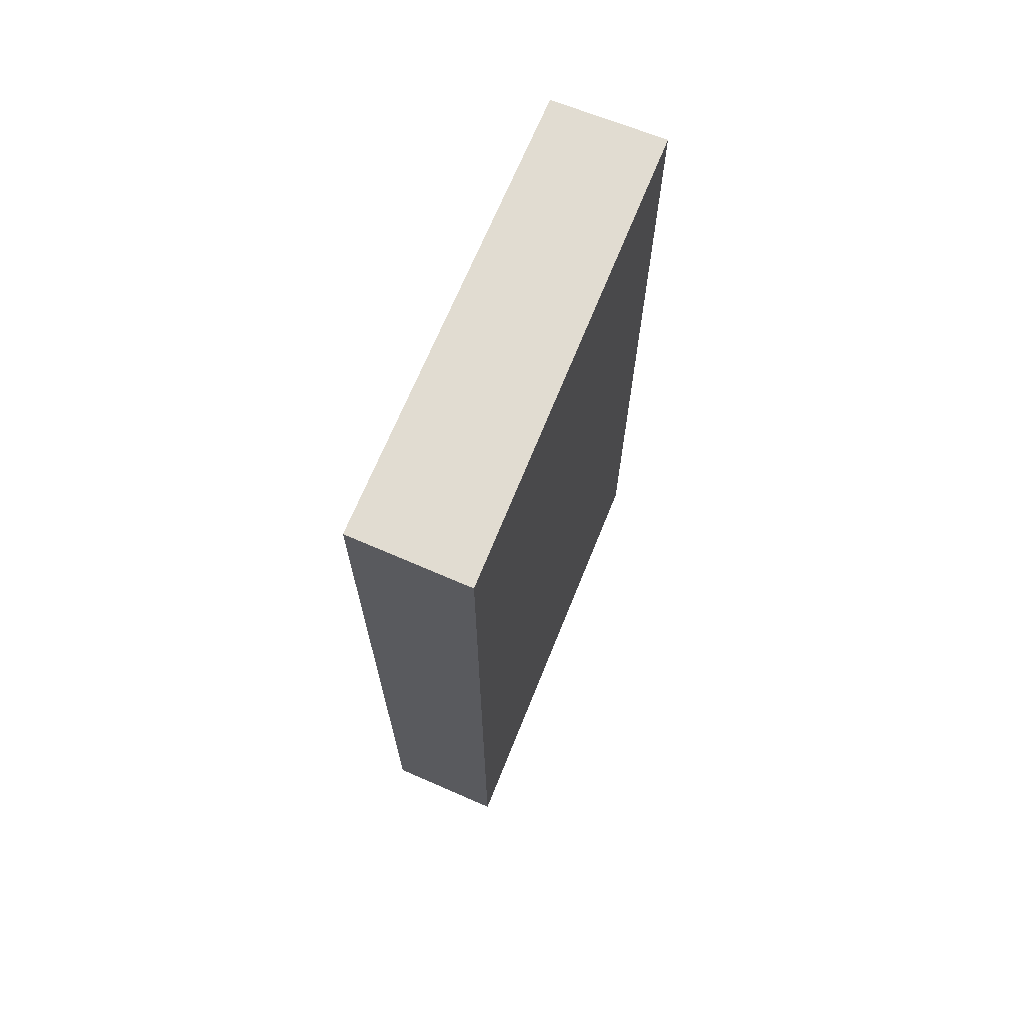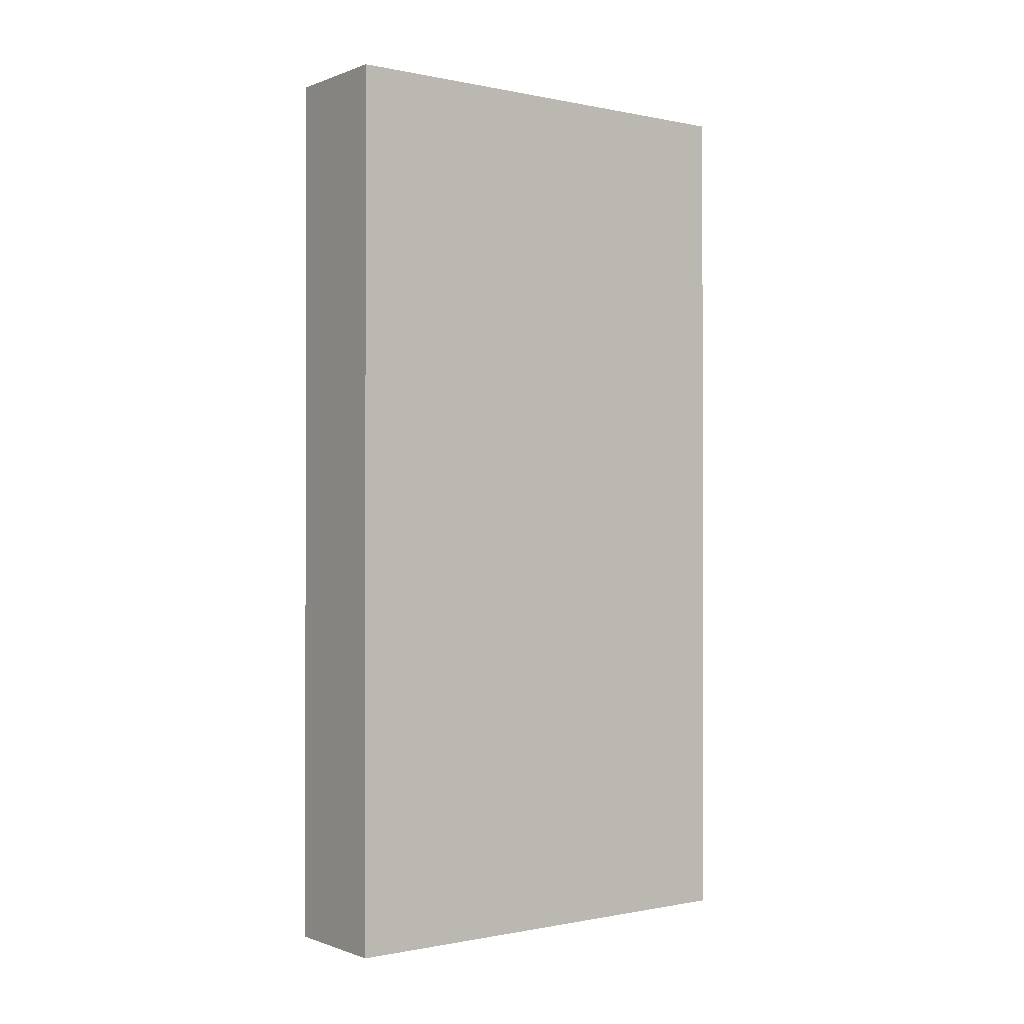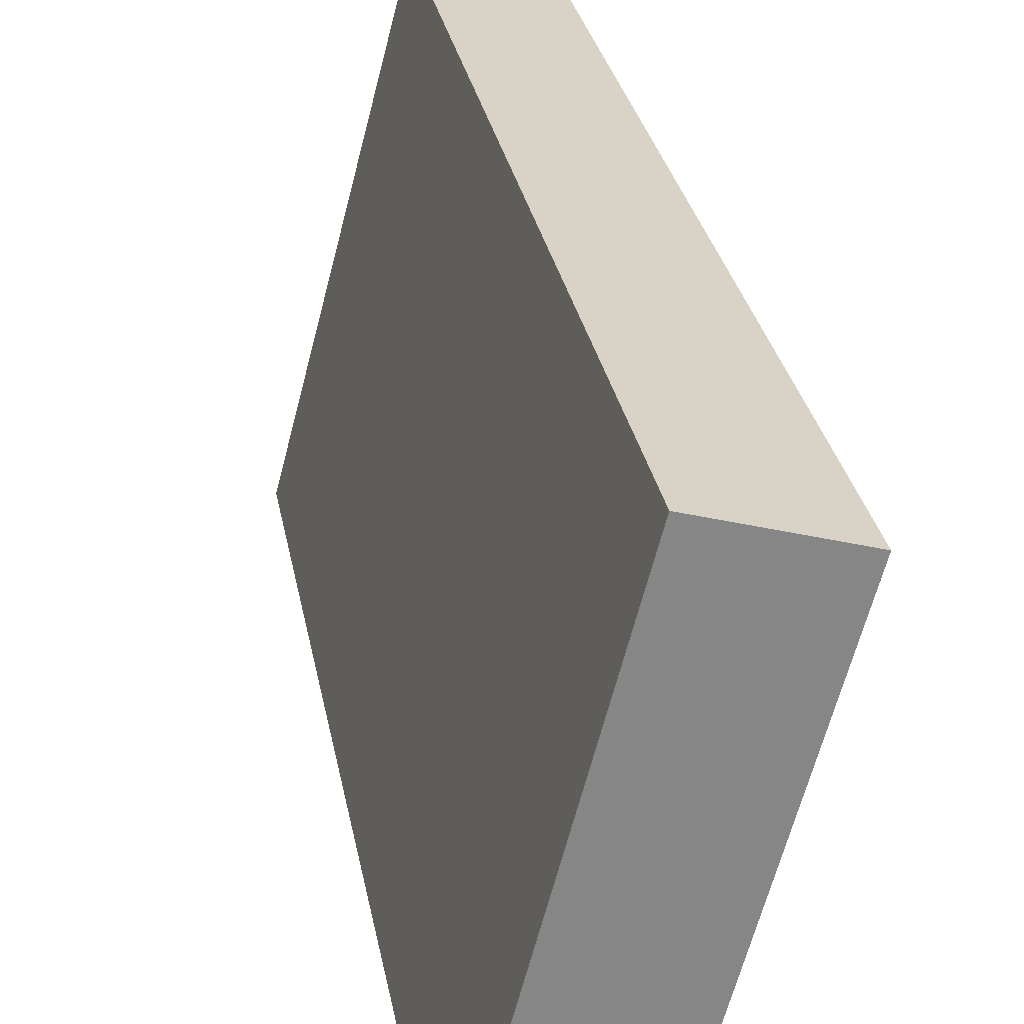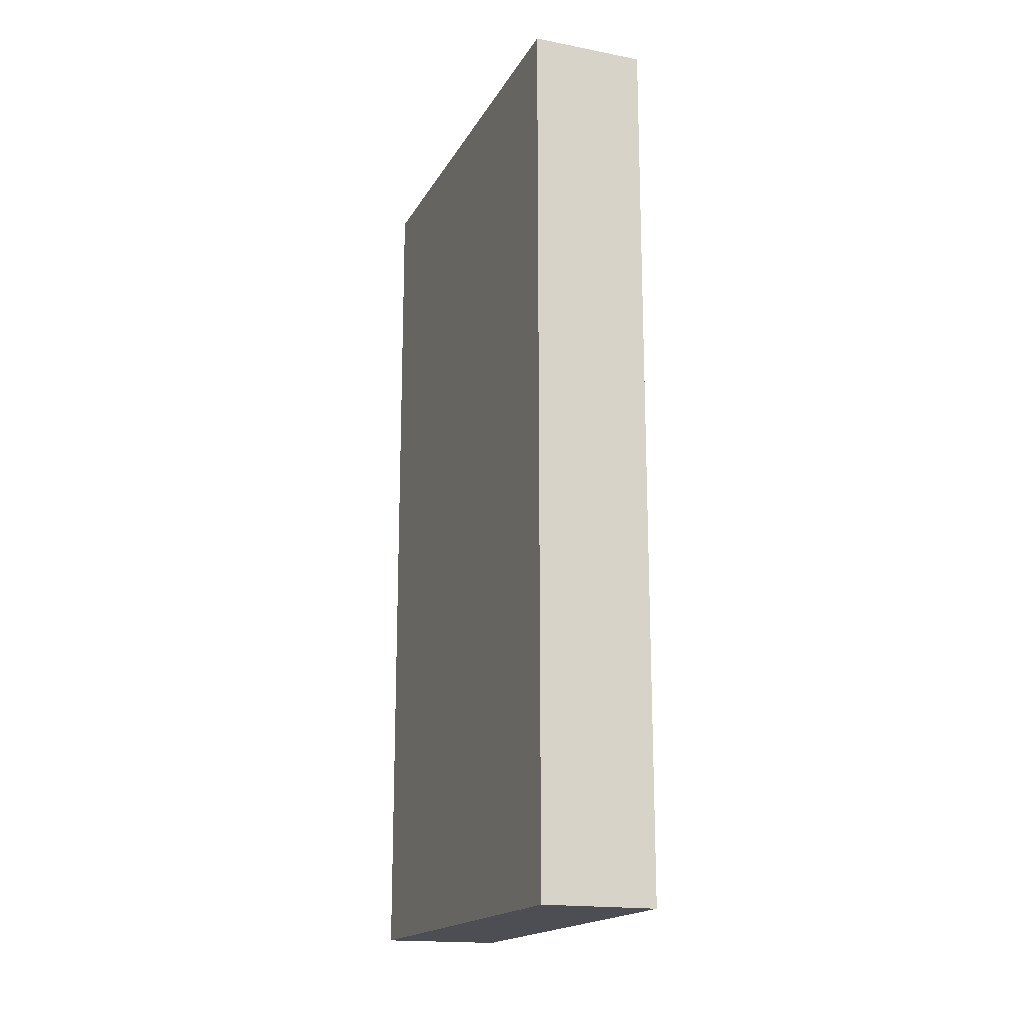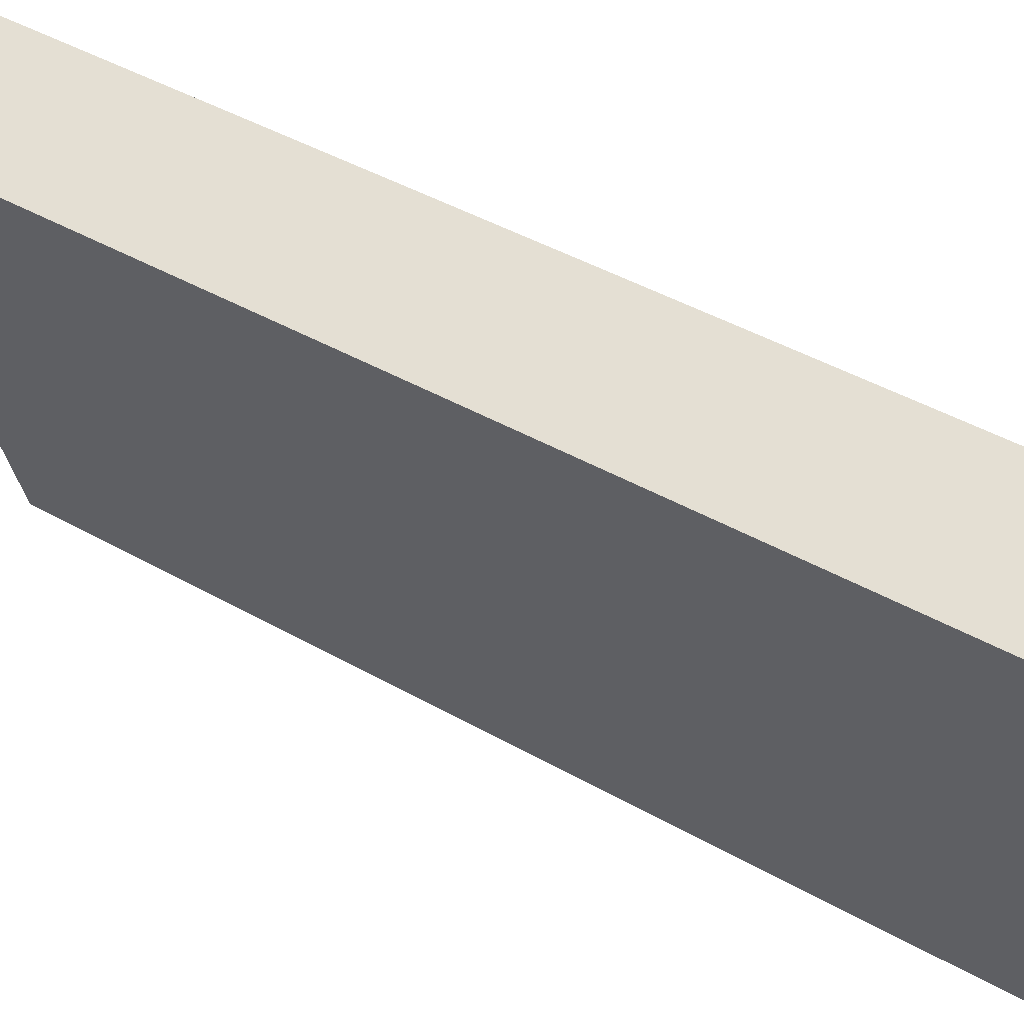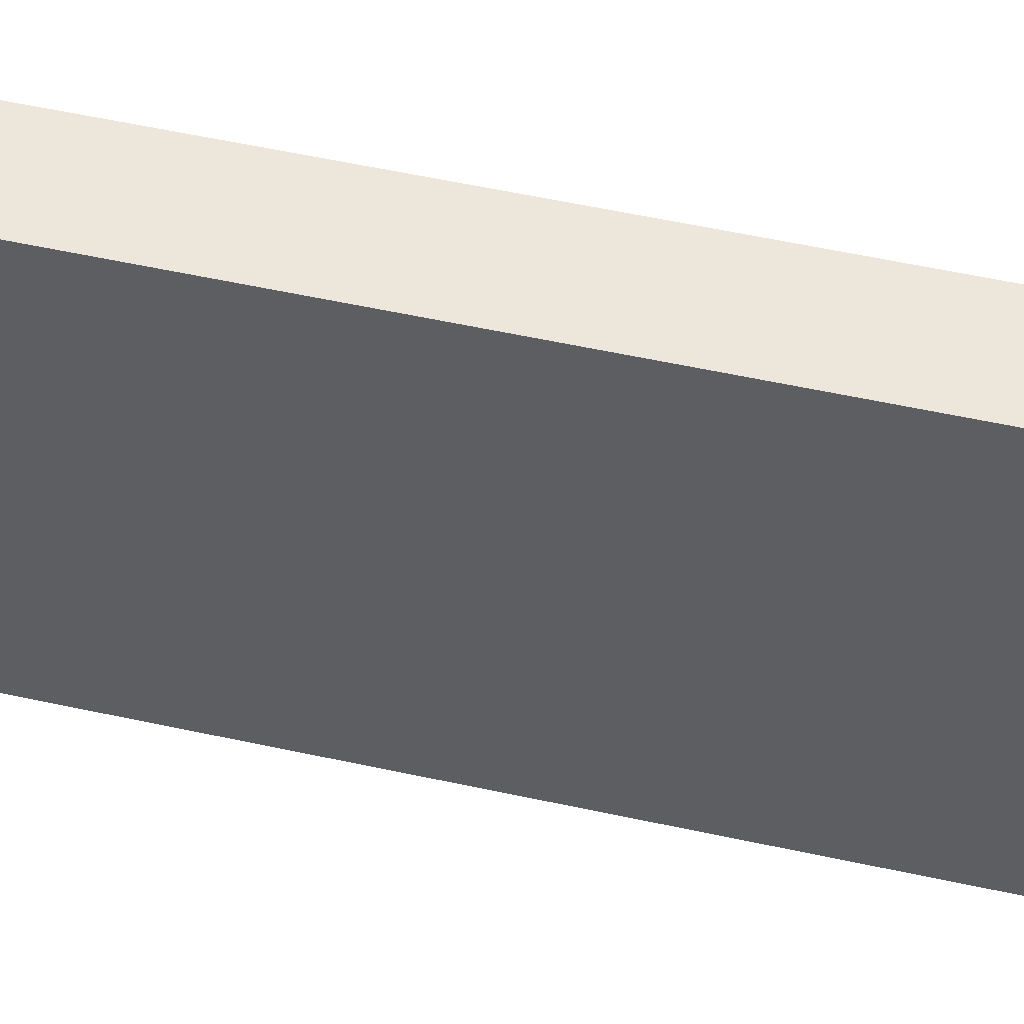
<metadata>
{"format":"obj","ext":"obj","renderer":"f3d","projection":"perspective","resolution":1024,"background":"white","views":[{"elev":69.3,"azim":7.4,"up":"+Y"},{"elev":-0.5,"azim":37.7,"up":"+Y"},{"elev":28.4,"azim":170.1,"up":"+Z"},{"elev":-17.4,"azim":144.8,"up":"+Y"},{"elev":44.7,"azim":-56.6,"up":"+Z"},{"elev":64.2,"azim":101.9,"up":"+Z"}]}
</metadata>
<code>
v  0 6.639 4.065e-16
v  1.723 6.639 -3.086
v  0.893 6.639 -3.297
v  1.292 6.639 -1.43
v  0.856 6.639 0.248
v  1.723 1.89e-16 -3.086
v  0.893 2.019e-16 -3.297
v  0 0 0
v  0.856 -1.519e-17 0.248
v  1.292 8.756e-17 -1.43
g defaultobject
f 1 2 3
f 2 1 4
f 4 1 5
f 6 3 2
f 3 6 7
f 7 1 3
f 1 7 8
f 8 5 1
f 5 8 9
f 4 6 2
f 6 4 5
f 6 5 10
f 10 5 9
f 10 7 6
f 7 10 8
f 8 10 9

</code>
